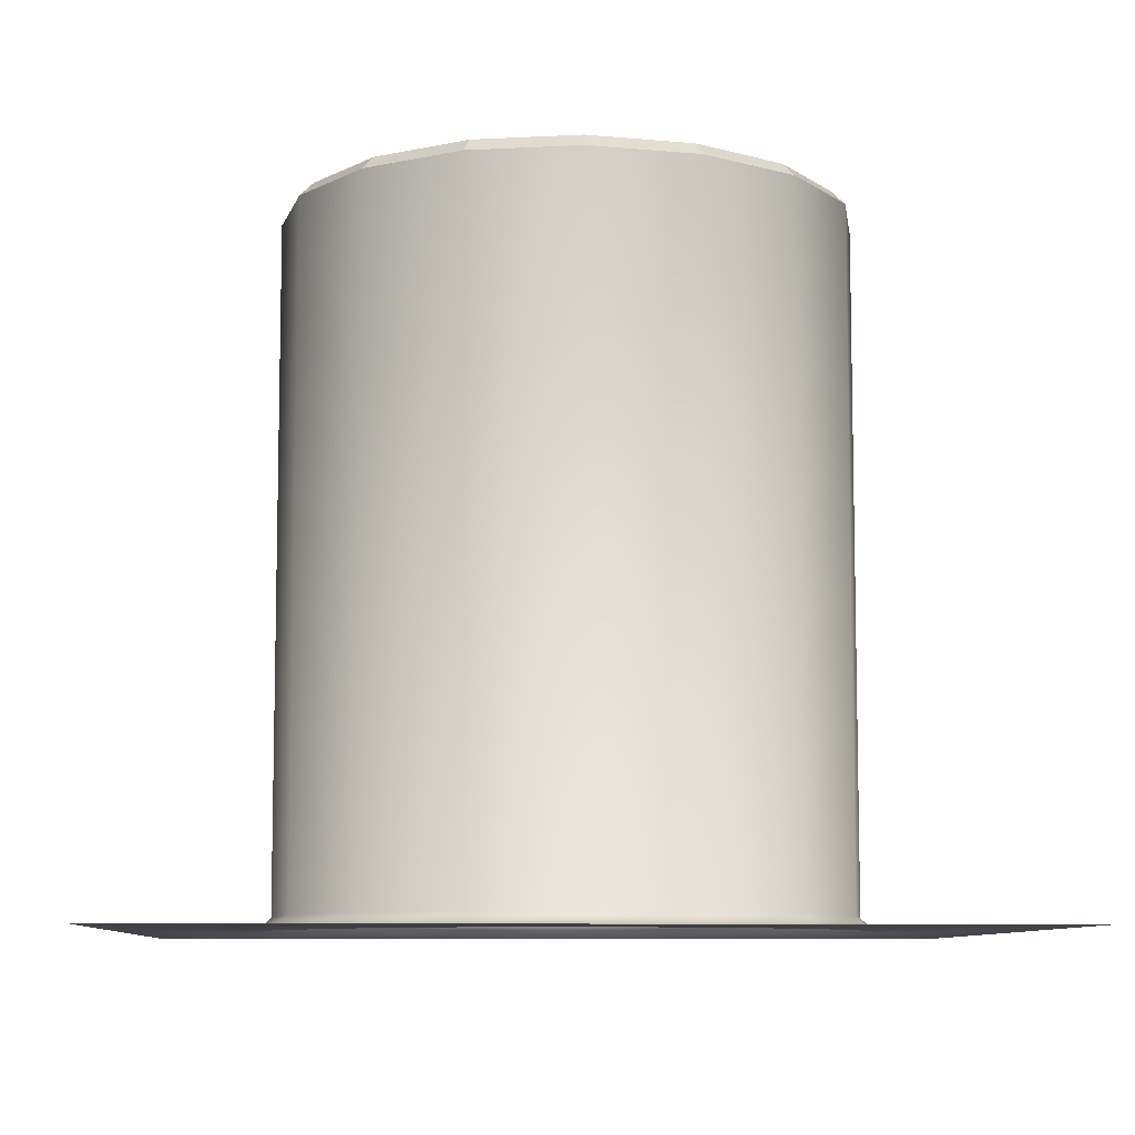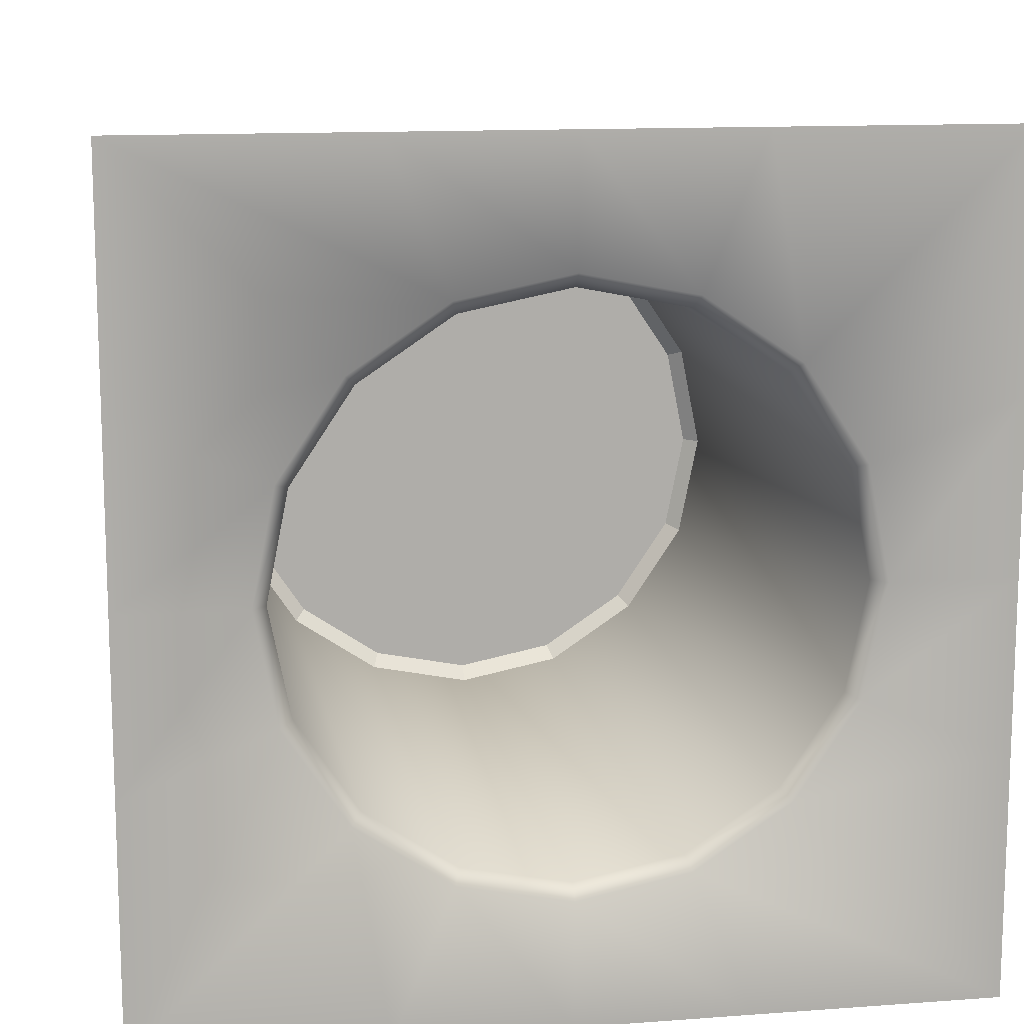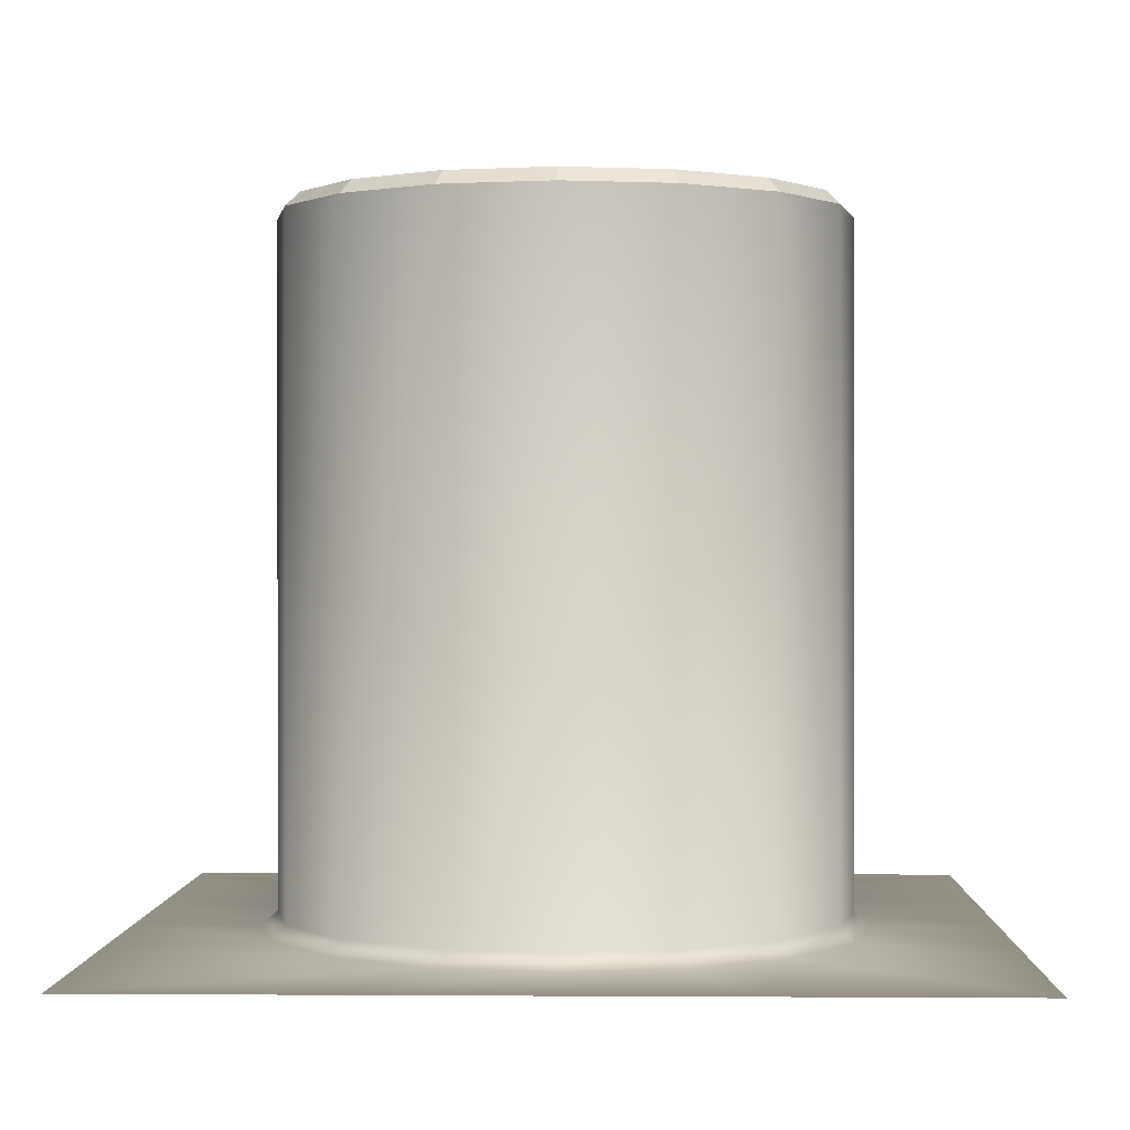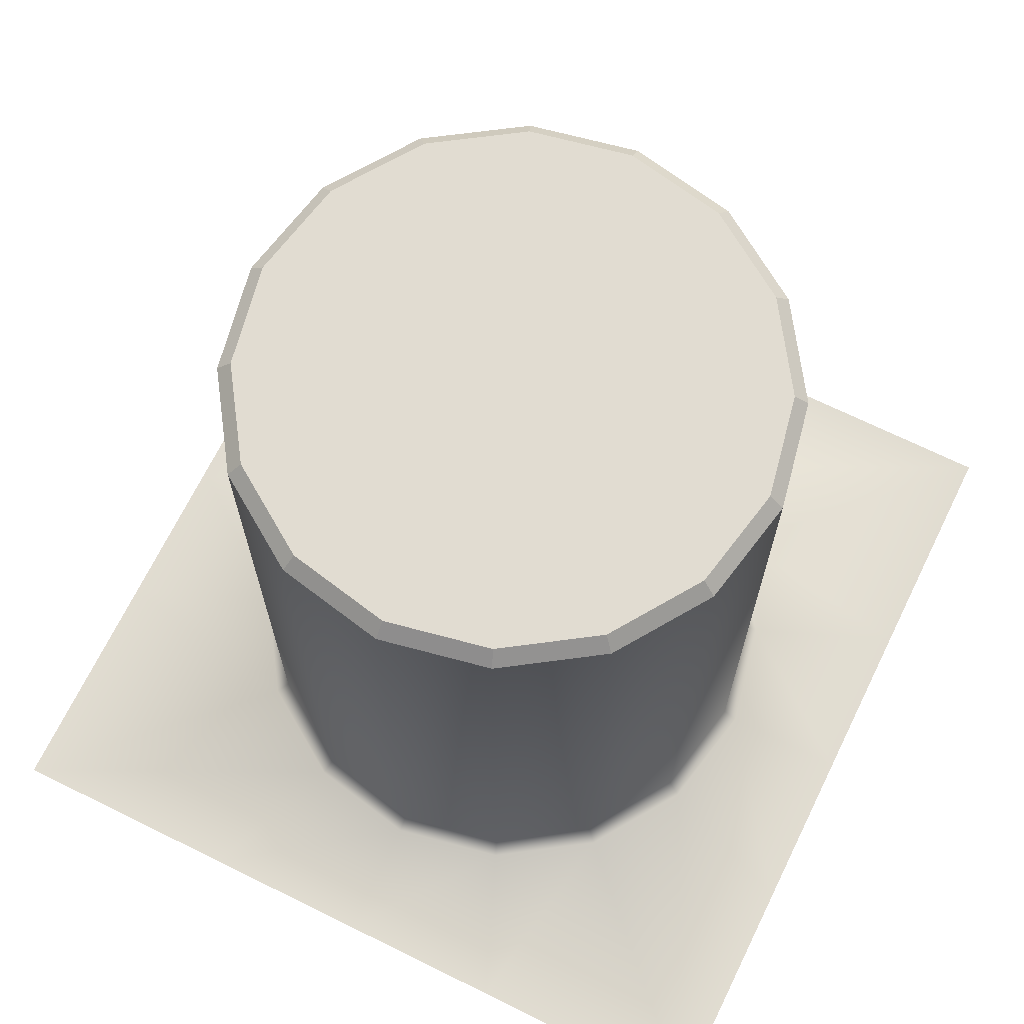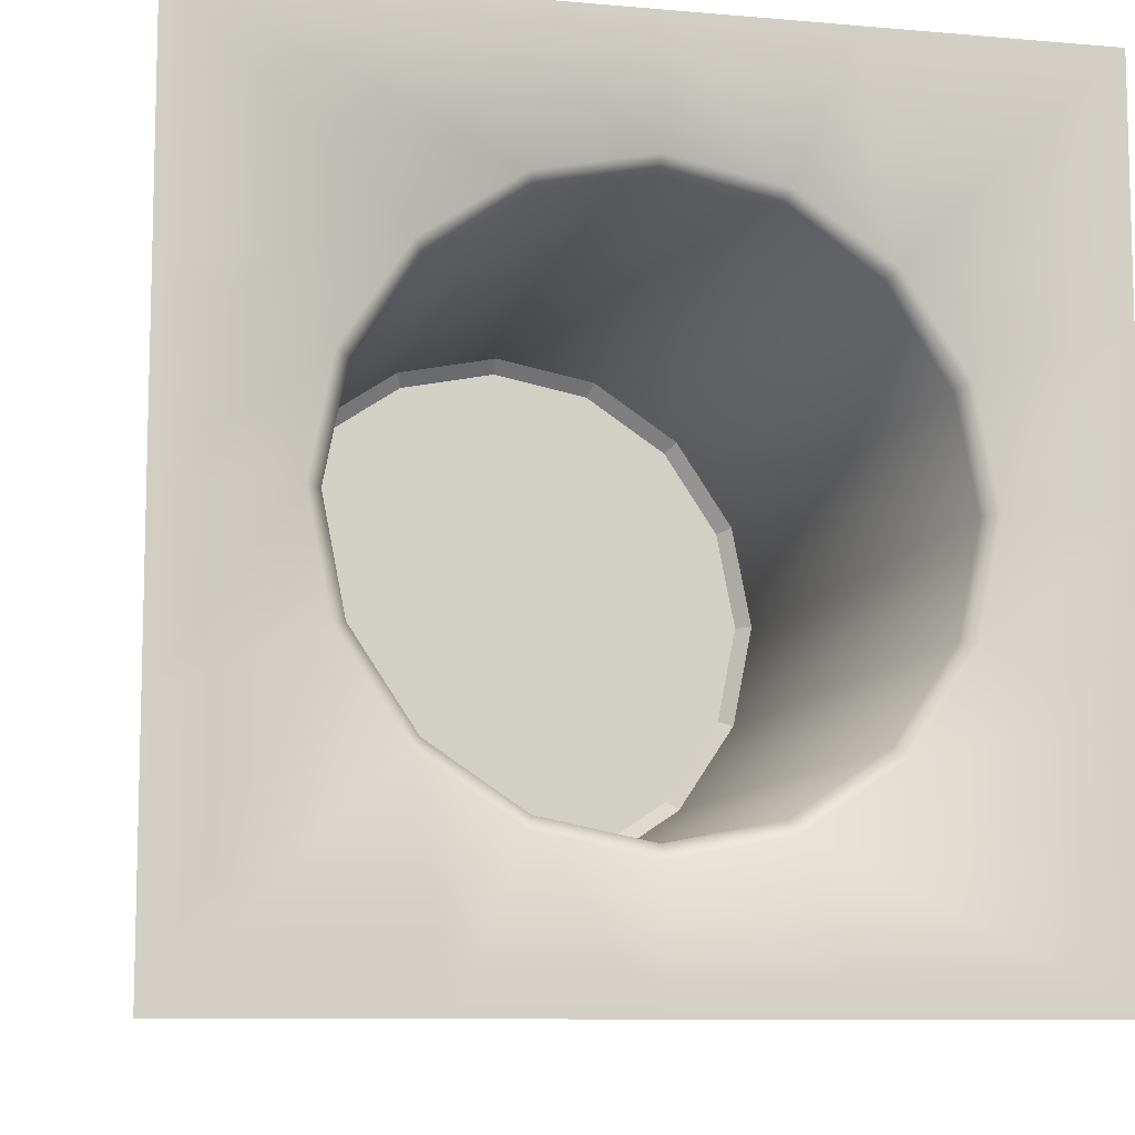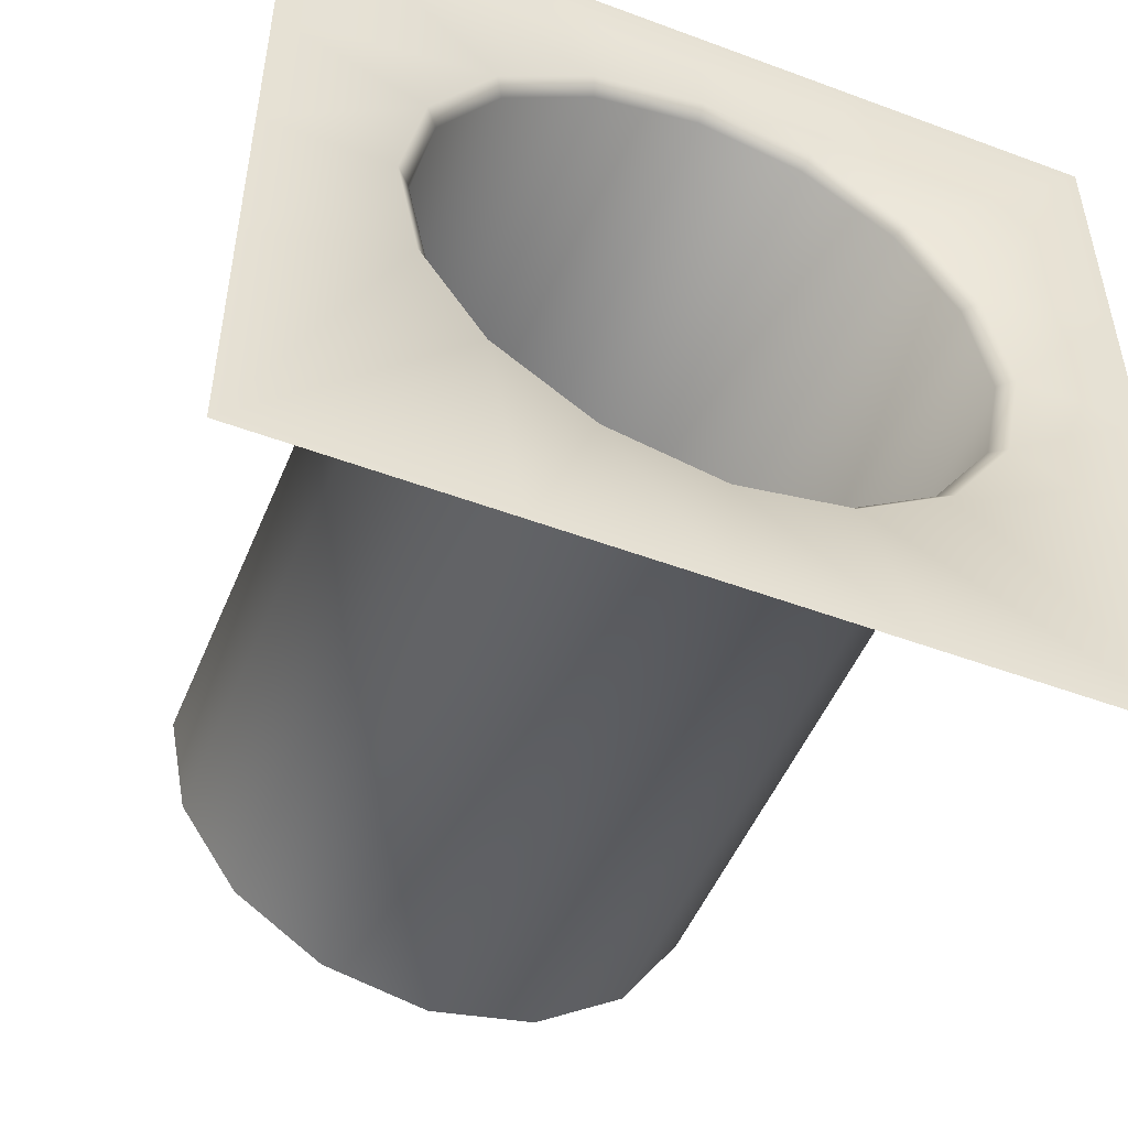
<metadata>
{"format":"obj","ext":"obj","renderer":"f3d","projection":"perspective","resolution":1024,"background":"white","views":[{"elev":-8.5,"azim":-3.2,"up":"+Z"},{"elev":12.8,"azim":170.3,"up":"+Y"},{"elev":0.4,"azim":1.5,"up":"+Z"},{"elev":69.2,"azim":-63.8,"up":"+Z"},{"elev":-9.4,"azim":167.0,"up":"+Y"},{"elev":-50.5,"azim":157.8,"up":"+Y"}]}
</metadata>
<code>
v  30 -0 0.0001
v  19.42 8.039 -0.0001
v  21.02 0 -0
v  30 12.36 0.0001
v  14.86 14.86 -0.0001
v  30 30 0.0001
v  8.039 19.42 -0.0001
v  12.36 30 0.0001
v  -0 21.02 -0
v  -0 30 0.0001
v  -8.039 19.42 -0.0001
v  -12.36 30 0.0001
v  -14.86 14.86 -0.0001
v  -30 30 0.0001
v  -19.42 8.039 -0.0001
v  -30 12.36 0.0001
v  -21.02 0 -0
v  -30 0 0.0001
v  -19.42 -8.039 -0.0001
v  -30 -12.36 0.0001
v  -14.86 -14.86 -0.0001
v  -30 -30 0.0001
v  -8.039 -19.42 -0.0001
v  -12.36 -30 0.0001
v  0 -21.02 -0.0001
v  0 -30 0.0001
v  8.039 -19.42 -0.0001
v  12.36 -30 0.0001
v  14.86 -14.86 -0.0001
v  30 -30 0.0001
v  19.42 -8.039 -0.0001
v  30 -12.36 0.0001
v  20 0 0.9999
v  18.48 7.654 49
v  20 0 49
v  18.48 7.654 0.9999
v  14.14 14.14 49
v  14.14 14.14 0.9999
v  7.654 18.48 49
v  7.654 18.48 0.9999
v  -0 20 49
v  -0 20 0.9999
v  -7.654 18.48 49
v  -7.654 18.48 0.9999
v  -14.14 14.14 49
v  -14.14 14.14 0.9999
v  -18.48 7.654 49
v  -18.48 7.654 0.9999
v  -20 0 49
v  -20 0 0.9999
v  -18.48 -7.654 49
v  -18.48 -7.654 0.9999
v  -14.14 -14.14 49
v  -14.14 -14.14 0.9999
v  -7.654 -18.48 49
v  -7.654 -18.48 0.9999
v  0 -20 49
v  0 -20 0.9999
v  7.654 -18.48 49
v  7.654 -18.48 0.9999
v  14.14 -14.14 49
v  14.14 -14.14 0.9999
v  18.48 -7.654 49
v  18.48 -7.654 0.9999
v  0 0 50
v  18.98 0 50
v  17.54 7.263 50
v  13.42 13.42 50
v  7.263 17.54 50
v  -0 18.98 50
v  -7.263 17.54 50
v  -13.42 13.42 50
v  -17.54 7.263 50
v  -18.98 0 50
v  -17.54 -7.263 50
v  -13.42 -13.42 50
v  -7.263 -17.54 50
v  0 -18.98 50
v  7.263 -17.54 50
v  13.42 -13.42 50
v  17.54 -7.263 50
o Cylinder001
g Cylinder001
f 1 2 3
f 1 4 2
f 4 5 2
f 4 6 5
f 6 7 5
f 6 8 7
f 8 9 7
f 8 10 9
f 10 11 9
f 10 12 11
f 12 13 11
f 12 14 13
f 14 15 13
f 14 16 15
f 16 17 15
f 16 18 17
f 18 19 17
f 18 20 19
f 20 21 19
f 20 22 21
f 22 23 21
f 22 24 23
f 24 25 23
f 24 26 25
f 26 27 25
f 26 28 27
f 28 29 27
f 28 30 29
f 30 31 29
f 30 32 31
f 32 3 31
f 32 1 3
f 33 34 35
f 33 36 34
f 36 37 34
f 36 38 37
f 38 39 37
f 38 40 39
f 40 41 39
f 40 42 41
f 42 43 41
f 42 44 43
f 44 45 43
f 44 46 45
f 46 47 45
f 46 48 47
f 48 49 47
f 48 50 49
f 50 51 49
f 50 52 51
f 52 53 51
f 52 54 53
f 54 55 53
f 54 56 55
f 56 57 55
f 56 58 57
f 58 59 57
f 58 60 59
f 60 61 59
f 60 62 61
f 62 63 61
f 62 64 63
f 64 35 63
f 64 33 35
f 65 66 67
f 65 67 68
f 65 68 69
f 65 69 70
f 65 70 71
f 65 71 72
f 65 72 73
f 65 73 74
f 65 74 75
f 65 75 76
f 65 76 77
f 65 77 78
f 65 78 79
f 65 79 80
f 65 80 81
f 65 81 66
f 66 35 67
f 34 67 35
f 67 34 68
f 37 68 34
f 68 37 69
f 39 69 37
f 69 39 70
f 41 70 39
f 70 41 71
f 43 71 41
f 71 43 72
f 45 72 43
f 72 45 73
f 47 73 45
f 73 47 74
f 49 74 47
f 74 49 75
f 51 75 49
f 75 51 76
f 53 76 51
f 76 53 77
f 55 77 53
f 77 55 78
f 57 78 55
f 78 57 79
f 59 79 57
f 79 59 80
f 61 80 59
f 80 61 81
f 63 81 61
f 35 66 63
f 81 63 66
f 33 3 36
f 2 36 3
f 36 2 38
f 5 38 2
f 38 5 40
f 7 40 5
f 40 7 42
f 9 42 7
f 42 9 44
f 11 44 9
f 44 11 46
f 13 46 11
f 46 13 48
f 15 48 13
f 48 15 50
f 17 50 15
f 50 17 52
f 19 52 17
f 52 19 54
f 21 54 19
f 54 21 56
f 23 56 21
f 56 23 58
f 25 58 23
f 58 25 60
f 27 60 25
f 60 27 62
f 29 62 27
f 62 29 64
f 31 64 29
f 3 33 31
f 64 31 33

</code>
